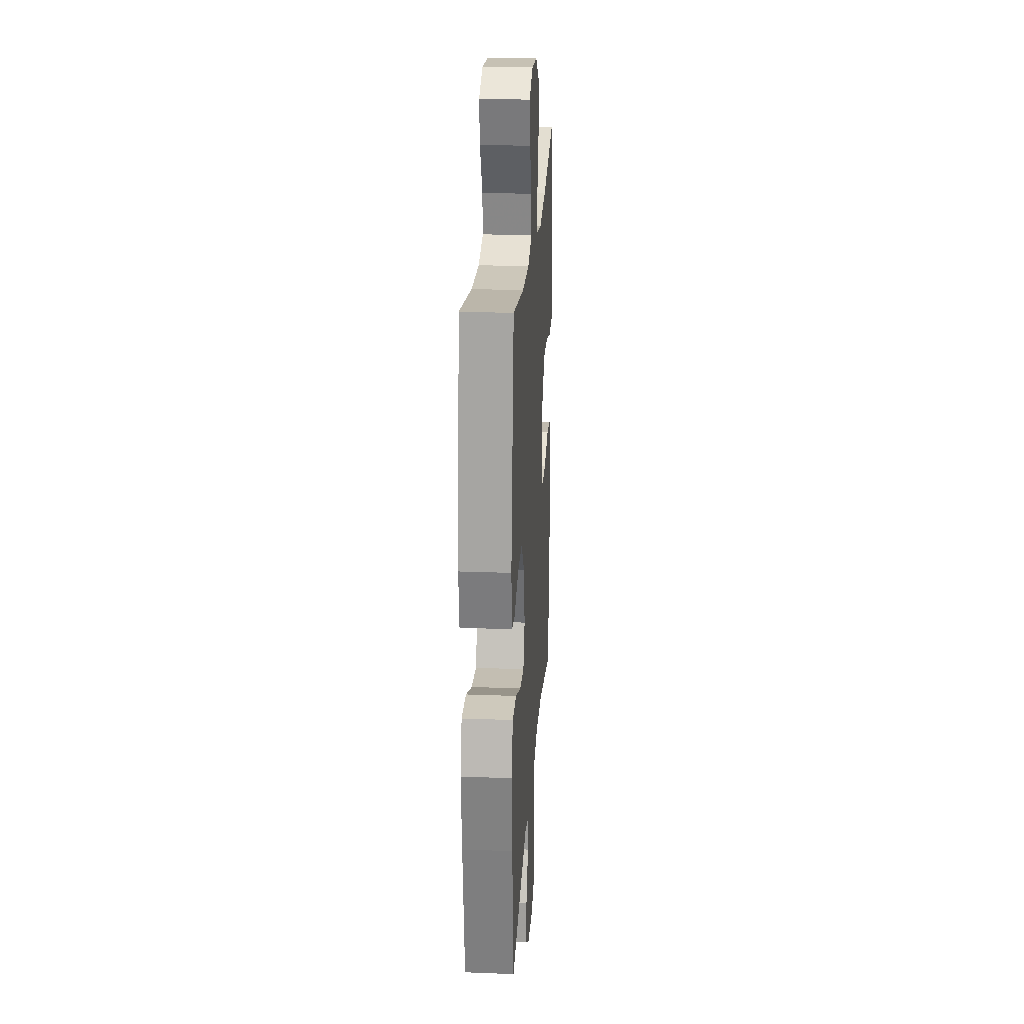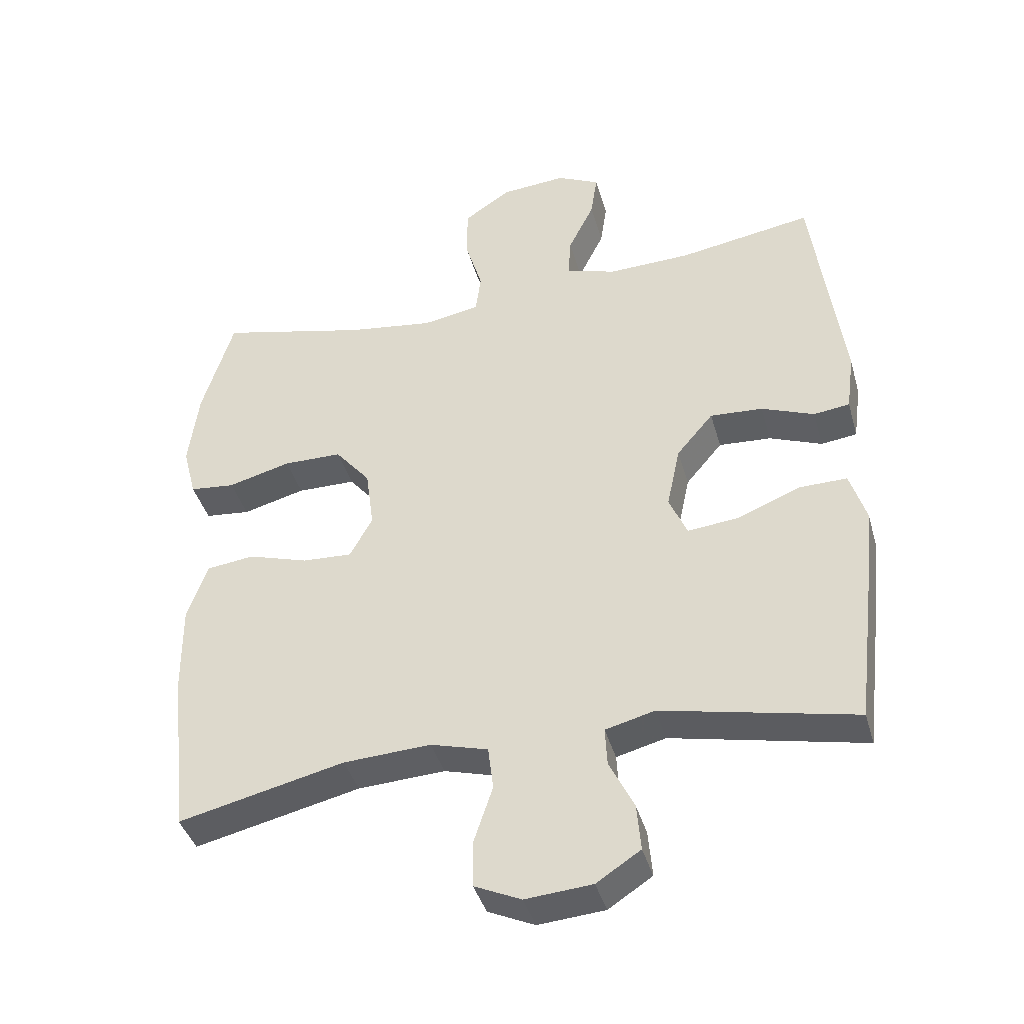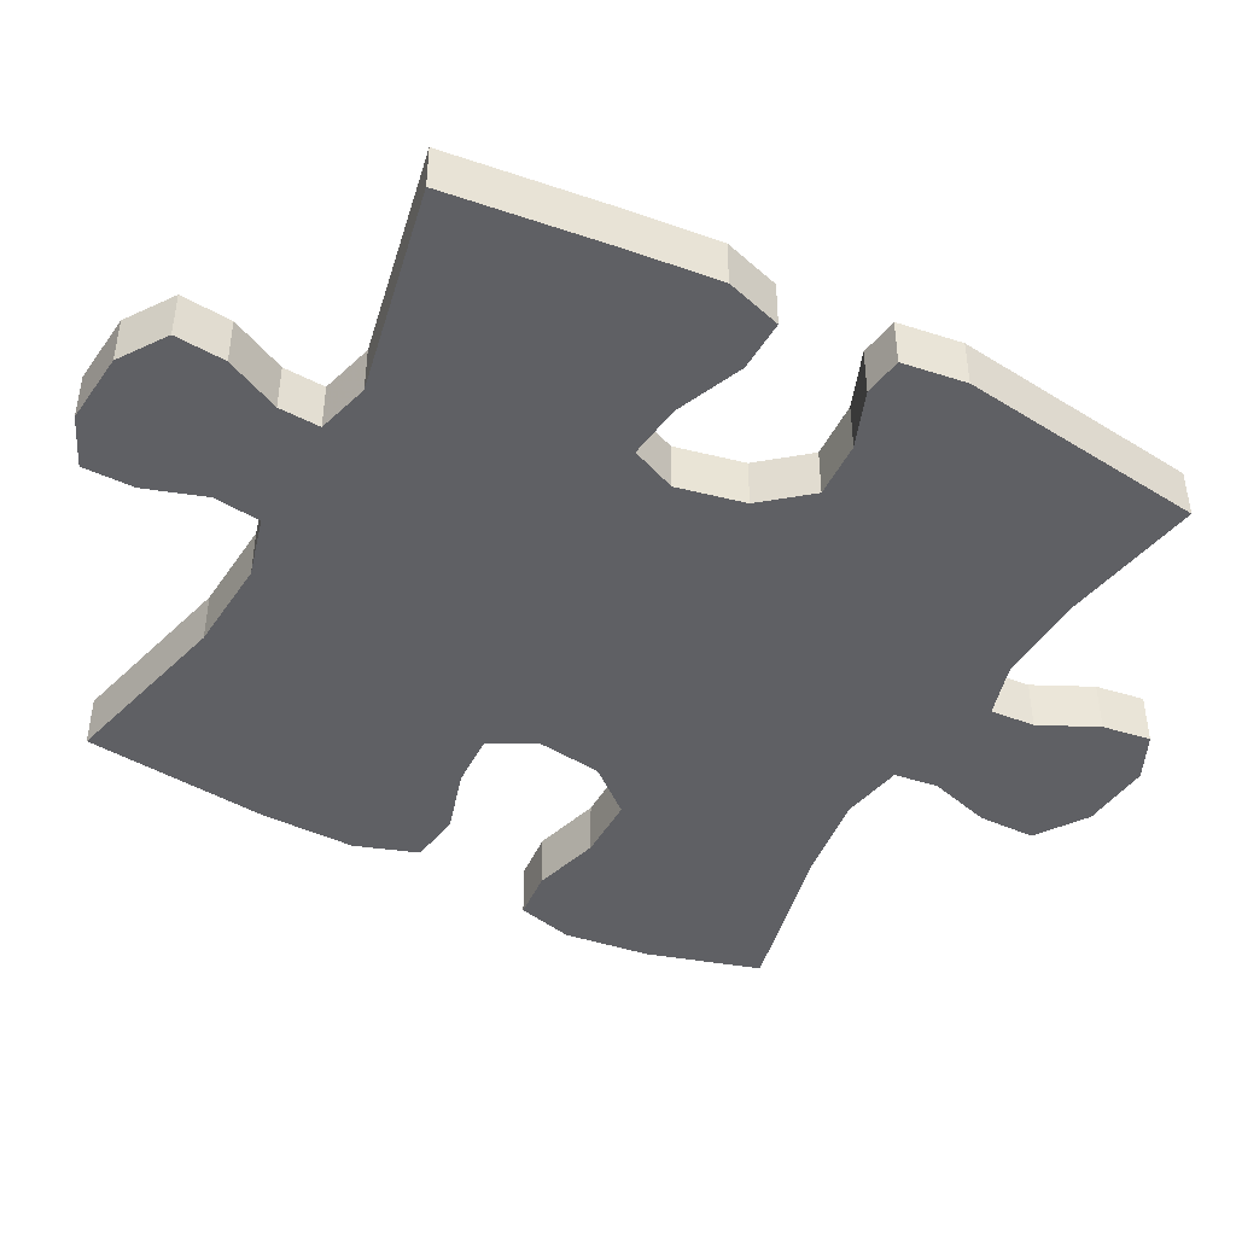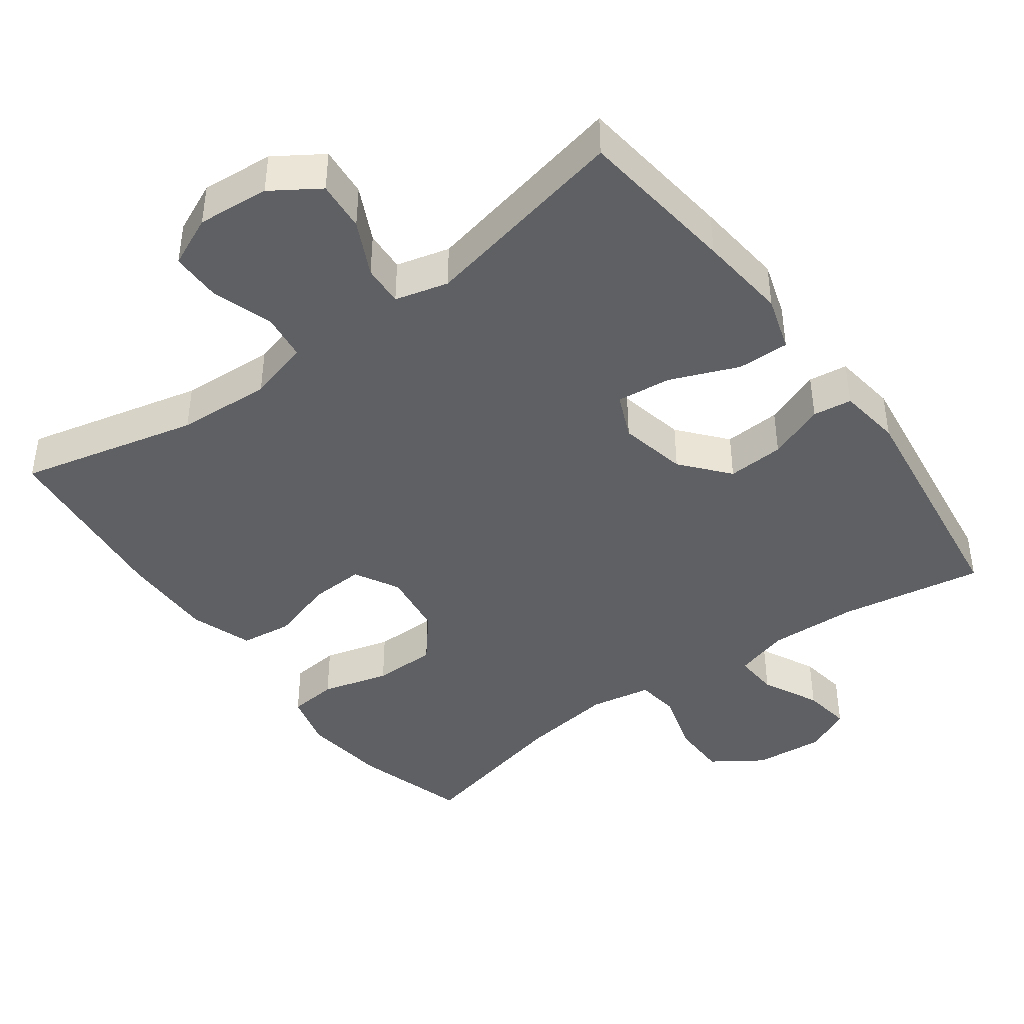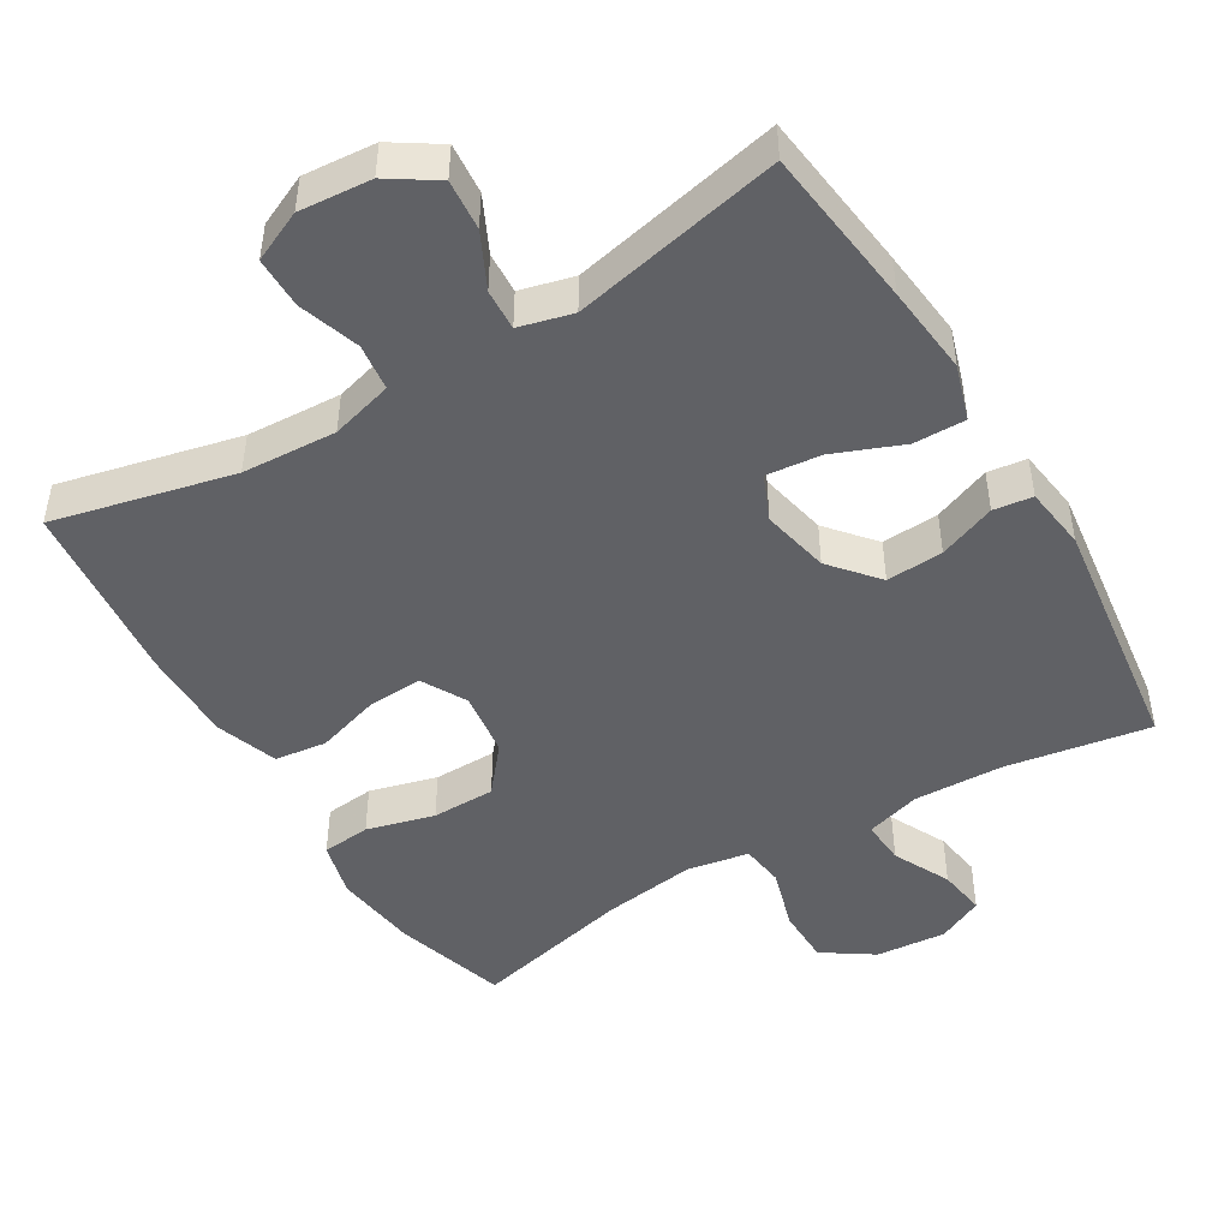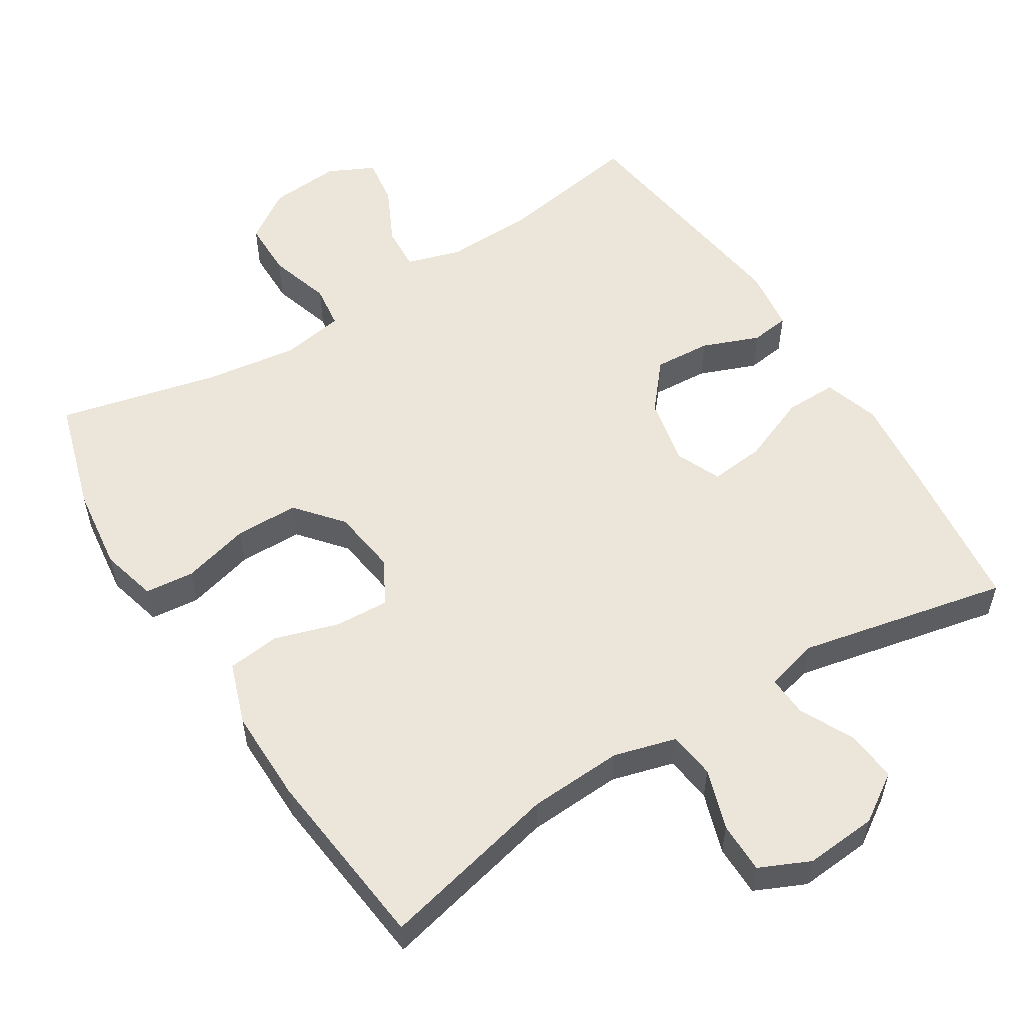
<metadata>
{"format":"obj","ext":"obj","renderer":"f3d","projection":"perspective","resolution":1024,"background":"white","views":[{"elev":23.2,"azim":-86.3,"up":"+Z"},{"elev":-40.5,"azim":-164.5,"up":"+Z"},{"elev":-44.3,"azim":-118.5,"up":"+Y"},{"elev":-42.6,"azim":-143.9,"up":"+Y"},{"elev":-47.1,"azim":-149.1,"up":"+Y"},{"elev":55.1,"azim":147.8,"up":"+Y"}]}
</metadata>
<code>
v 0.5 0.07 -0.5
v 0.251 0.07 -0.442
v 0.12 0.07 -0.435
v 0.034 0.07 -0.459
v 0.026 0.07 -0.524
v 0.054 0.07 -0.608
v 0.054 0.07 -0.679
v -0.016 0.07 -0.711
v -0.116 0.07 -0.703
v -0.182 0.07 -0.66
v -0.176 0.07 -0.59
v -0.139 0.07 -0.514
v -0.136 0.07 -0.457
v -0.21 0.07 -0.438
v -0.5 0.07 -0.5
v -0.527 0.07 -0.277
v -0.54 0.07 -0.153
v -0.516 0.07 -0.076
v -0.444 0.07 -0.077
v -0.349 0.07 -0.115
v -0.273 0.07 -0.123
v -0.246 0.07 -0.06
v -0.266 0.07 0.034
v -0.321 0.07 0.099
v -0.4 0.07 0.094
v -0.479 0.07 0.063
v -0.533 0.07 0.07
v -0.545 0.07 0.158
v -0.5 0.07 0.5
v -0.3 0.07 0.467
v -0.176 0.07 0.463
v -0.1 0.07 0.486
v -0.104 0.07 0.548
v -0.143 0.07 0.627
v -0.153 0.07 0.694
v -0.089 0.07 0.725
v 0.009 0.07 0.717
v 0.079 0.07 0.67
v 0.08 0.07 0.591
v 0.054 0.07 0.505
v 0.062 0.07 0.444
v 0.148 0.07 0.429
v 0.277 0.07 0.447
v 0.5 0.07 0.5
v 0.547 0.07 0.344
v 0.562 0.07 0.227
v 0.542 0.07 0.149
v 0.474 0.07 0.142
v 0.38 0.07 0.167
v 0.292 0.07 0.166
v 0.239 0.07 0.102
v 0.227 0.07 0.011
v 0.261 0.07 -0.051
v 0.336 0.07 -0.047
v 0.426 0.07 -0.019
v 0.498 0.07 -0.028
v 0.528 0.07 -0.114
v 0.527 0.07 -0.244
v 0.5 0 -0.5
v 0.251 0 -0.442
v 0.12 0 -0.435
v 0.034 0 -0.459
v 0.026 0 -0.524
v 0.054 0 -0.608
v 0.054 0 -0.679
v -0.016 0 -0.711
v -0.116 0 -0.703
v -0.182 0 -0.66
v -0.176 0 -0.59
v -0.139 0 -0.514
v -0.136 0 -0.457
v -0.21 0 -0.438
v -0.5 0 -0.5
v -0.527 0 -0.277
v -0.54 0 -0.153
v -0.516 0 -0.076
v -0.444 0 -0.077
v -0.349 0 -0.115
v -0.273 0 -0.123
v -0.246 0 -0.06
v -0.266 0 0.034
v -0.321 0 0.099
v -0.4 0 0.094
v -0.479 0 0.063
v -0.533 0 0.07
v -0.545 0 0.158
v -0.5 0 0.5
v -0.3 0 0.467
v -0.176 0 0.463
v -0.1 0 0.486
v -0.104 0 0.548
v -0.143 0 0.627
v -0.153 0 0.694
v -0.089 0 0.725
v 0.009 0 0.717
v 0.079 0 0.67
v 0.08 0 0.591
v 0.054 0 0.505
v 0.062 0 0.444
v 0.148 0 0.429
v 0.277 0 0.447
v 0.5 0 0.5
v 0.547 0 0.344
v 0.562 0 0.227
v 0.542 0 0.149
v 0.474 0 0.142
v 0.38 0 0.167
v 0.292 0 0.166
v 0.239 0 0.102
v 0.227 0 0.011
v 0.261 0 -0.051
v 0.336 0 -0.047
v 0.426 0 -0.019
v 0.498 0 -0.028
v 0.528 0 -0.114
v 0.527 0 -0.244
f 58 1 2
f 57 58 2
f 56 57 2
f 55 56 2
f 54 55 2
f 53 54 2 3
f 52 53 3 4
f 51 52 4
f 47 48 49
f 46 47 49
f 45 46 49
f 44 45 49
f 43 44 49
f 42 43 49 50
f 41 42 50 51
f 38 39 40
f 37 38 40
f 36 37 40
f 35 36 40
f 34 35 40
f 33 34 40
f 32 33 40 41
f 41 51 4
f 32 41 4
f 31 32 4
f 28 29 30
f 27 28 30
f 26 27 30
f 25 26 30
f 24 25 30 31
f 18 19 20
f 17 18 20
f 16 17 20
f 15 16 20
f 14 15 20
f 13 14 20 21
f 10 11 12
f 9 10 12
f 8 9 12
f 7 8 12
f 6 7 12
f 5 6 12
f 5 12 13
f 13 21 22
f 5 13 22
f 4 5 22
f 23 24 31
f 4 22 23 31
f 60 59 116
f 60 116 115
f 60 115 114
f 60 114 113
f 60 113 112
f 61 60 112 111
f 62 61 111 110
f 62 110 109
f 107 106 105
f 107 105 104
f 107 104 103
f 107 103 102
f 107 102 101
f 108 107 101 100
f 109 108 100 99
f 98 97 96
f 98 96 95
f 98 95 94
f 98 94 93
f 98 93 92
f 98 92 91
f 99 98 91 90
f 62 109 99
f 62 99 90
f 62 90 89
f 88 87 86
f 88 86 85
f 88 85 84
f 88 84 83
f 89 88 83 82
f 78 77 76
f 78 76 75
f 78 75 74
f 78 74 73
f 78 73 72
f 79 78 72 71
f 70 69 68
f 70 68 67
f 70 67 66
f 70 66 65
f 70 65 64
f 70 64 63
f 71 70 63
f 80 79 71
f 80 71 63
f 80 63 62
f 89 82 81
f 89 81 80 62
f 1 59 60 2
f 2 60 61 3
f 3 61 62 4
f 4 62 63 5
f 5 63 64 6
f 6 64 65 7
f 7 65 66 8
f 8 66 67 9
f 9 67 68 10
f 10 68 69 11
f 11 69 70 12
f 12 70 71 13
f 13 71 72 14
f 14 72 73 15
f 15 73 74 16
f 16 74 75 17
f 17 75 76 18
f 18 76 77 19
f 19 77 78 20
f 20 78 79 21
f 21 79 80 22
f 22 80 81 23
f 23 81 82 24
f 24 82 83 25
f 25 83 84 26
f 26 84 85 27
f 27 85 86 28
f 28 86 87 29
f 29 87 88 30
f 30 88 89 31
f 31 89 90 32
f 32 90 91 33
f 33 91 92 34
f 34 92 93 35
f 35 93 94 36
f 36 94 95 37
f 37 95 96 38
f 38 96 97 39
f 39 97 98 40
f 40 98 99 41
f 41 99 100 42
f 42 100 101 43
f 43 101 102 44
f 44 102 103 45
f 45 103 104 46
f 46 104 105 47
f 47 105 106 48
f 48 106 107 49
f 49 107 108 50
f 50 108 109 51
f 51 109 110 52
f 52 110 111 53
f 53 111 112 54
f 54 112 113 55
f 55 113 114 56
f 56 114 115 57
f 57 115 116 58
f 58 116 59 1

</code>
